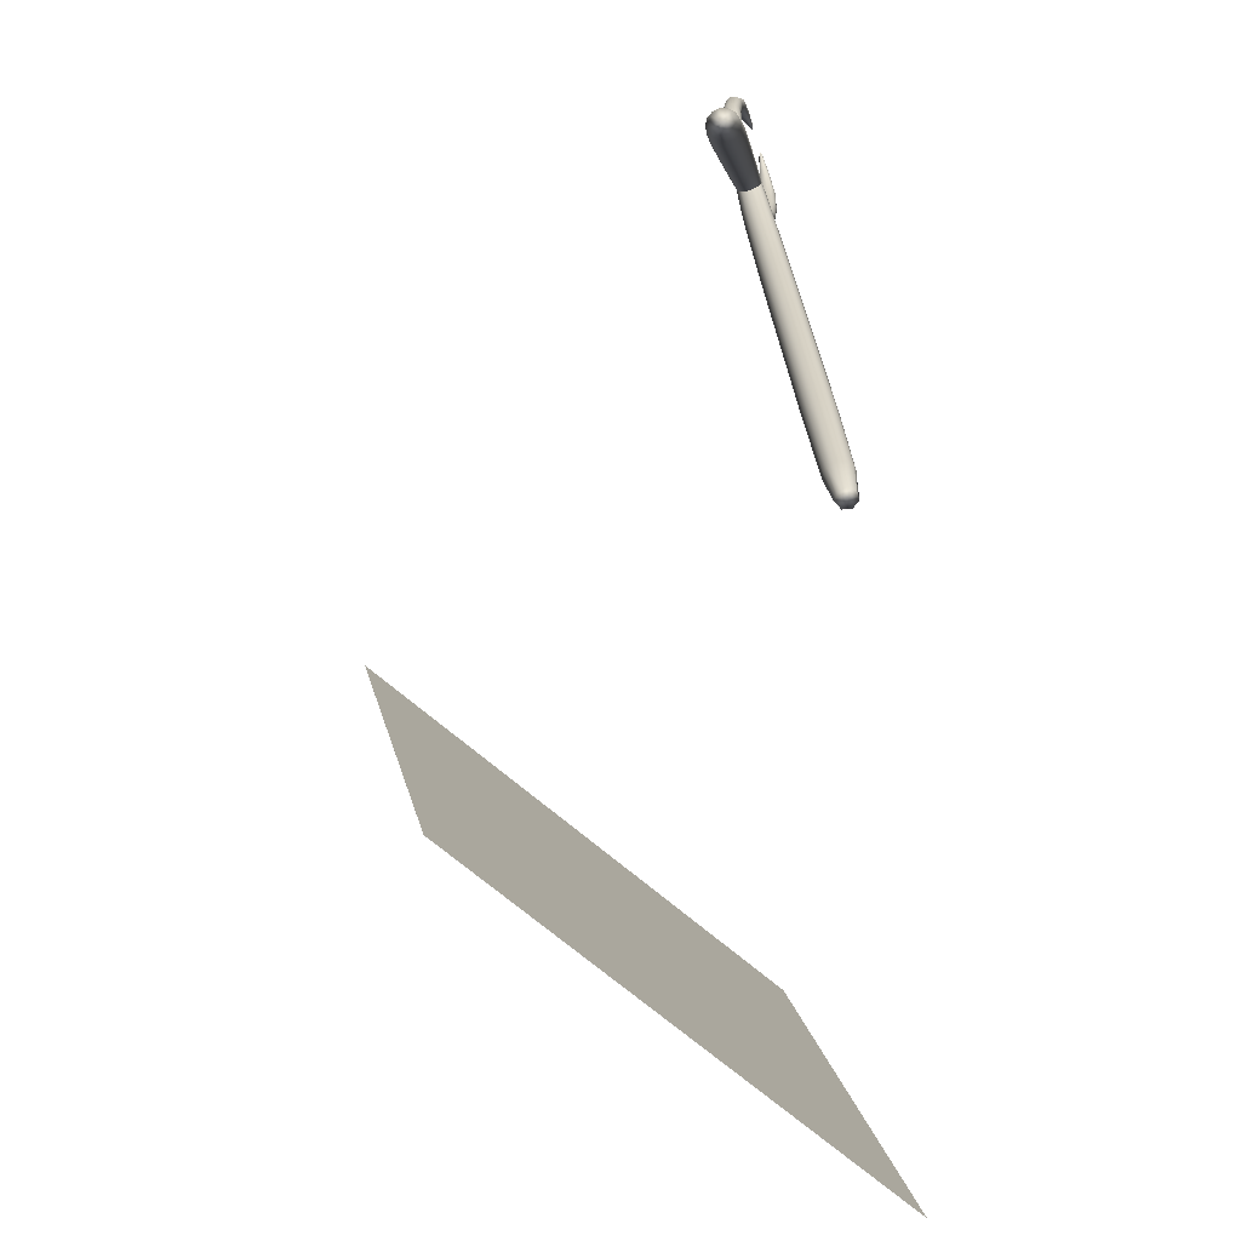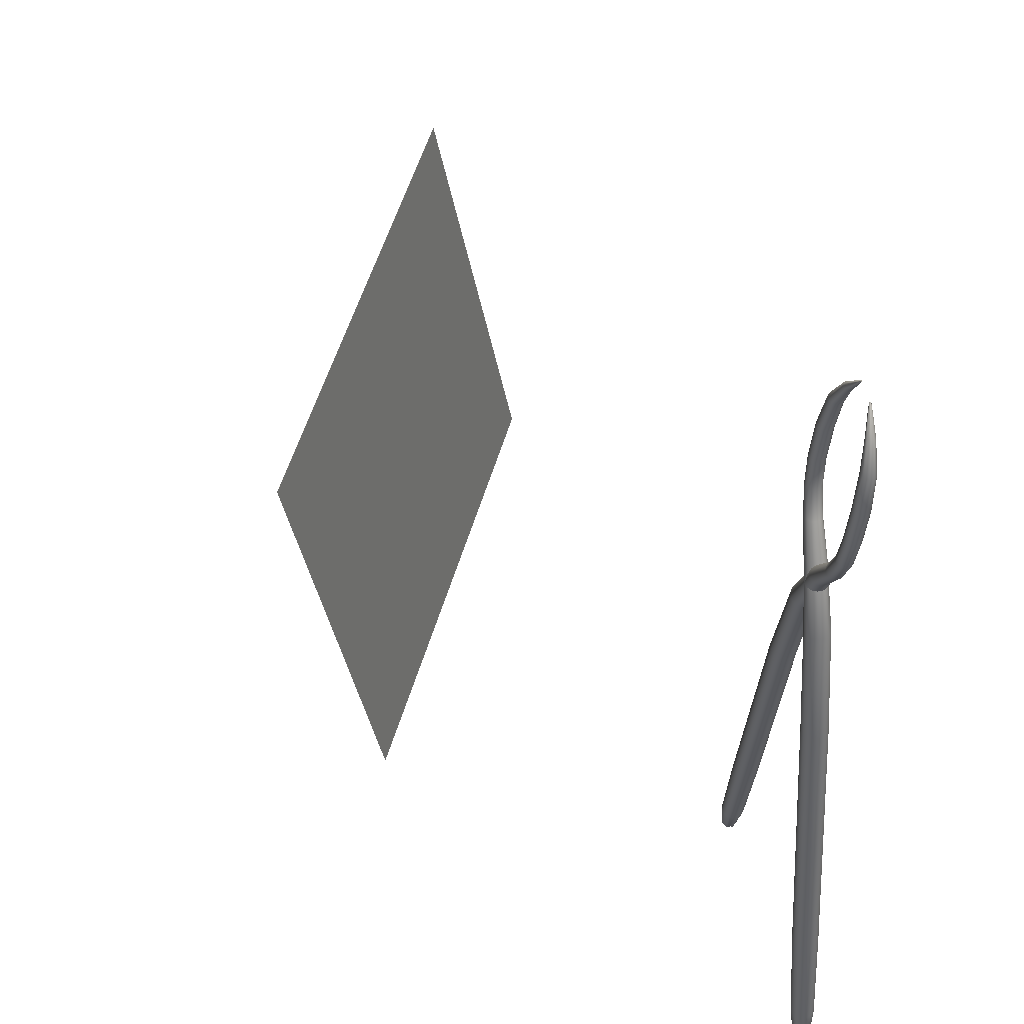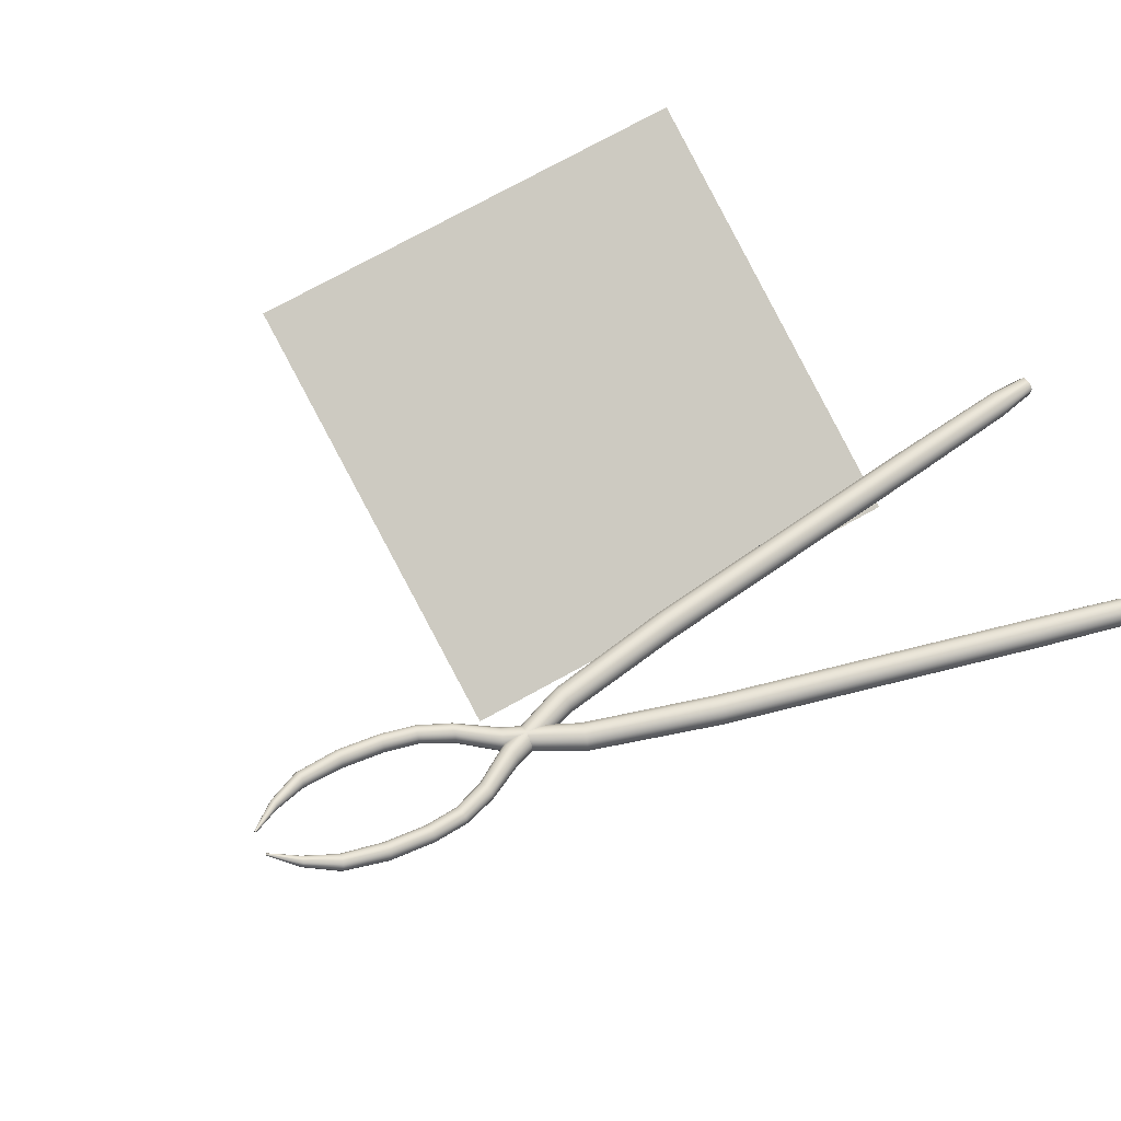
<metadata>
{"format":"obj","ext":"obj","renderer":"f3d","projection":"perspective","resolution":1024,"background":"white","views":[{"elev":-73.5,"azim":-71.0,"up":"+Y"},{"elev":50.1,"azim":-103.1,"up":"+Y"},{"elev":55.7,"azim":-116.7,"up":"+Z"}]}
</metadata>
<code>
g s.0008
v 111.4 31.77 -142.9
v 282.9 49.8 -44.82
v 282.2 245.2 -79.51
v 110.6 227.2 -177.6
v 111.3 31.77 -142.9
v 110.6 227.2 -177.6
v 282.2 245.2 -79.48
v 282.9 49.81 -44.79
v 111.4 31.77 -142.9
v 110.6 227.2 -177.6
v 110.6 227.2 -177.6
v 111.3 31.77 -142.9
v 110.6 227.2 -177.6
v 282.2 245.2 -79.51
v 282.2 245.2 -79.48
v 110.6 227.2 -177.6
v 282.2 245.2 -79.51
v 282.9 49.8 -44.82
v 282.9 49.81 -44.79
v 282.2 245.2 -79.48
v 111.3 31.77 -142.9
v 282.9 49.81 -44.79
v 282.9 49.8 -44.82
v 111.4 31.77 -142.9
f 3 2 1
f 4 3 1
f 7 6 5
f 8 7 5
f 6 4 1
f 5 6 1
f 7 3 4
f 6 7 4
f 8 2 3
f 7 8 3
f 2 8 5
f 1 2 5
g s.0023
v 53.51 19.71 0.9615
v 54.61 19.92 -1.901
v 53.25 19.65 -2.574
v 52 19.41 -1.697
v 48.33 33.62 -3.203
v 50.32 34.01 -3.929
v 52.39 34.41 -3.519
v 50.64 19.14 -1.031
v 50.53 19.12 0.5083
v 46.04 33.17 0.2277
v 46.72 33.3 -1.808
v 50.19 19.06 2.012
v 51.3 19.28 3.055
v 47.25 33.42 4.189
v 46.11 33.19 2.377
v 52.24 19.47 4.264
v 53.74 19.76 4.026
v 51.03 34.17 5.697
v 48.94 33.75 5.474
v 55.25 20.06 4.029
v 56.01 20.2 2.689
v 54.56 34.86 3.618
v 53.08 34.57 5.151
v 56.95 20.39 1.484
v 56.39 20.28 0.05096
v 55.16 34.97 -0.4836
v 55.41 35.02 1.651
v 56.06 20.21 -1.454
v 54.18 34.77 -2.389
v 41.78 77.13 -4.458
v 39.55 76.69 -3.782
v 28.22 134.2 -3.898
v 30.45 134.6 -4.574
v 32.76 135.1 -4.252
v 44.09 77.58 -4.136
v 19.12 192.1 -4.691
v 16.88 191.7 -4.015
v 5.729 238.6 -3.764
v 7.861 239.1 -4.358
v 10.04 239.5 -4.001
v 21.42 192.6 -4.369
v -3.236 264.8 -3.127
v -5.067 264.4 -2.781
v -13.64 278.4 -1.656
v -12.11 278.8 -1.712
v -10.69 279.2 -1.112
v -1.428 265.2 -2.667
v 37.86 76.36 -2.144
v 36.99 76.19 0.05657
v 25.66 133.7 -0.0598
v 26.53 133.9 -2.26
v 15.2 191.4 -2.377
v 14.32 191.2 -0.1762
v 3.22 238.1 -0.1734
v 4.095 238.3 -2.245
v -6.544 264 -1.618
v -7.423 263.8 0.06748
v -15.89 277.8 0.3818
v -14.97 278.1 -0.8875
v 37.19 76.24 2.421
v 38.34 76.47 4.489
v 27 134 4.372
v 25.86 133.7 2.305
v 14.53 191.3 2.188
v 15.67 191.5 4.256
v 4.405 238.4 4.067
v 3.364 238.1 2.078
v -7.457 263.8 1.979
v -6.721 264 3.734
v -15.75 277.9 3.467
v -16.14 277.8 1.94
v 40.28 76.85 5.799
v 42.58 77.31 6.177
v 31.24 134.8 6.061
v 28.94 134.4 5.683
v 17.61 191.9 5.567
v 19.91 192.3 5.944
v 8.393 239.2 5.765
v 6.22 238.7 5.355
v -5.287 264.3 4.954
v -3.491 264.7 5.458
v -13.32 278.5 5.277
v -14.72 278.1 4.642
v 44.79 77.74 5.447
v 46.52 78.08 3.85
v 35.18 135.6 3.734
v 33.46 135.2 5.331
v 22.13 192.8 5.214
v 23.85 193.1 3.618
v 12.18 239.9 3.64
v 10.51 239.6 5.119
v -1.668 265.1 5.068
v -0.1639 265.5 3.941
v -10.44 279.2 4.448
v -11.79 278.9 5.183
v 47.34 78.24 1.629
v 47.19 78.2 -0.7393
v 35.86 135.7 -0.8557
v 36.01 135.7 1.513
v 24.67 193.3 1.397
v 24.52 193.2 -0.972
v 12.91 240.1 -0.7061
v 13.01 240.1 1.548
v 0.6752 265.7 2.234
v 0.754 265.7 0.3246
v -9.268 279.5 1.605
v -9.556 279.4 3.157
v 46 77.96 -2.779
v 34.67 135.5 -2.895
v 23.33 193 -3.011
v 11.83 239.9 -2.67
v -0.02261 265.5 -1.413
v -9.695 279.4 0.08793
v -20.83 302.3 6.149
v -19.4 302.6 6.383
v -17.25 290.4 5.59
v -18.68 290.1 5.472
v -15.9 290.7 5.091
v -18 302.8 5.997
v -16.92 303.1 5.006
v -14.92 291 4.015
v -14.46 291.1 2.619
v -16.35 303.2 3.654
v -16.44 303.3 2.184
v -14.67 291.1 1.16
v -15.44 290.9 -0.082
v -17.12 303.3 0.8843
v -18.32 303.1 0.04252
v -16.68 290.6 -0.8258
v -18.11 290.3 -0.9784
v -19.74 302.9 -0.226
v -22.72 302.2 3.996
v -22 302.2 5.279
v -19.9 289.8 4.698
v -20.71 289.6 3.476
v -22.23 302.4 1.159
v -22.77 302.2 2.524
v -20.88 289.6 2.012
v -20.45 289.7 0.6049
v -21.13 302.6 0.194
v -19.45 290 -0.4466
v -18.55 333.7 8.543
v -17.26 333.5 8.742
v -19.59 318.1 7.659
v -21.03 318.1 7.412
v -18.17 318.2 7.292
v -15.98 333.5 8.4
v -14.99 333.6 7.533
v -17.06 318.4 6.325
v -16.45 318.6 4.995
v -14.43 333.8 6.352
v -14.48 334.2 5.07
v -16.5 318.9 3.541
v -17.16 319.1 2.249
v -15.06 334.5 3.94
v -16.12 334.8 3.21
v -18.34 319.1 1.405
v -19.78 319.1 1.124
v -17.4 335 2.981
v -20.2 334.3 6.673
v -19.59 334 7.789
v -22.19 318.2 6.539
v -22.88 318.4 5.264
v -19.69 334.9 4.197
v -20.22 334.6 5.39
v -22.9 318.6 3.809
v -22.32 318.8 2.465
v -18.67 335 3.352
v -21.19 319 1.524
v -6.937 352.8 8.674
v -6.605 352.6 8.756
v -11.84 345.2 8.958
v -12.67 345.4 8.825
v -11.01 345.1 8.744
v -6.249 352.5 8.669
v -4.829 355.1 8.585
v -4.685 355.1 8.521
v -4.735 355.3 8.266
v -4.931 355.2 8.508
v -5.943 352.5 8.452
v -10.35 345.2 8.19
v -9.97 345.3 7.433
v -5.756 352.6 8.131
v -4.538 355.1 8.473
v -4.478 355.1 8.333
v -5.706 352.7 7.778
v -9.971 345.6 6.61
v -10.32 345.9 5.881
v -5.828 352.9 7.466
v -4.397 355.1 8.195
v -4.464 355.2 8.086
v -6.072 353 7.242
v -10.98 346.1 5.407
v -11.8 346.3 5.255
v -6.412 353.2 7.174
v -4.51 355.3 7.959
v -4.654 355.4 7.966
v -7.301 353.1 8.143
v -7.194 352.9 8.461
v -13.32 345.7 8.336
v -13.68 346 7.616
v -5.048 355.3 8.446
v -5.029 355.4 8.304
v -7.068 353.3 7.475
v -7.265 353.2 7.79
v -13.67 346.2 6.791
v -13.3 346.4 6.027
v -5.032 355.5 8.16
v -4.906 355.5 8.062
v -6.766 353.3 7.247
v -12.63 346.4 5.488
v -4.793 355.5 7.944
f 28 27 26 25
f 30 27 28 29
f 26 27 30 31
f 33 32 28 25
f 35 32 33 34
f 28 32 35 29
f 37 36 33 25
f 39 36 37 38
f 33 36 39 34
f 41 40 37 25
f 43 40 41 42
f 37 40 43 38
f 45 44 41 25
f 47 44 45 46
f 41 44 47 42
f 49 48 45 25
f 51 48 49 50
f 45 48 51 46
f 26 52 49 25
f 53 52 26 31
f 49 52 53 50
f 55 54 30 29
f 57 54 55 56
f 59 54 57 58
f 30 54 59 31
f 61 60 57 56
f 63 60 61 62
f 65 60 63 64
f 57 60 65 58
f 67 66 63 62
f 69 66 67 68
f 71 66 69 70
f 63 66 71 64
f 73 72 35 34
f 75 72 73 74
f 55 72 75 56
f 35 72 55 29
f 77 76 75 74
f 79 76 77 78
f 61 76 79 62
f 75 76 61 56
f 81 80 79 78
f 83 80 81 82
f 67 80 83 68
f 79 80 67 62
f 85 84 39 38
f 87 84 85 86
f 73 84 87 74
f 39 84 73 34
f 89 88 87 86
f 91 88 89 90
f 77 88 91 78
f 87 88 77 74
f 93 92 91 90
f 95 92 93 94
f 81 92 95 82
f 91 92 81 78
f 97 96 43 42
f 99 96 97 98
f 85 96 99 86
f 43 96 85 38
f 101 100 99 98
f 103 100 101 102
f 89 100 103 90
f 99 100 89 86
f 105 104 103 102
f 107 104 105 106
f 93 104 107 94
f 103 104 93 90
f 109 108 47 46
f 111 108 109 110
f 97 108 111 98
f 47 108 97 42
f 113 112 111 110
f 115 112 113 114
f 101 112 115 102
f 111 112 101 98
f 117 116 115 114
f 119 116 117 118
f 105 116 119 106
f 115 116 105 102
f 121 120 51 50
f 123 120 121 122
f 109 120 123 110
f 51 120 109 46
f 125 124 123 122
f 127 124 125 126
f 113 124 127 114
f 123 124 113 110
f 129 128 127 126
f 131 128 129 130
f 117 128 131 118
f 127 128 117 114
f 59 132 53 31
f 133 132 59 58
f 121 132 133 122
f 53 132 121 50
f 65 134 133 58
f 135 134 65 64
f 125 134 135 126
f 133 134 125 122
f 71 136 135 64
f 137 136 71 70
f 129 136 137 130
f 135 136 129 126
f 141 140 139 138
f 119 140 141 106
f 142 140 119 118
f 139 140 142 143
f 142 145 144 143
f 131 145 142 118
f 146 145 131 130
f 144 145 146 147
f 146 149 148 147
f 137 149 146 130
f 150 149 137 70
f 148 149 150 151
f 150 153 152 151
f 69 153 150 70
f 154 153 69 68
f 152 153 154 155
f 159 158 157 156
f 107 158 159 94
f 141 158 107 106
f 157 158 141 138
f 163 162 161 160
f 95 162 163 82
f 159 162 95 94
f 161 162 159 156
f 154 165 164 155
f 83 165 154 68
f 163 165 83 82
f 164 165 163 160
f 169 168 167 166
f 139 168 169 138
f 170 168 139 143
f 167 168 170 171
f 170 173 172 171
f 144 173 170 143
f 174 173 144 147
f 172 173 174 175
f 174 177 176 175
f 148 177 174 147
f 178 177 148 151
f 176 177 178 179
f 178 181 180 179
f 152 181 178 151
f 182 181 152 155
f 180 181 182 183
f 187 186 185 184
f 157 186 187 156
f 169 186 157 138
f 185 186 169 166
f 191 190 189 188
f 161 190 191 160
f 187 190 161 156
f 189 190 187 184
f 182 193 192 183
f 164 193 182 155
f 191 193 164 160
f 192 193 191 188
f 197 196 195 194
f 167 196 197 166
f 198 196 167 171
f 195 196 198 199
f 201 200 195 199
f 203 200 201 202
f 195 200 203 194
f 198 205 204 199
f 172 205 198 171
f 206 205 172 175
f 204 205 206 207
f 209 208 204 207
f 201 208 209 202
f 204 208 201 199
f 206 211 210 207
f 176 211 206 175
f 212 211 176 179
f 210 211 212 213
f 215 214 210 213
f 209 214 215 202
f 210 214 209 207
f 212 217 216 213
f 180 217 212 179
f 218 217 180 183
f 216 217 218 219
f 221 220 216 219
f 215 220 221 202
f 216 220 215 213
f 225 224 223 222
f 185 224 225 184
f 197 224 185 166
f 223 224 197 194
f 203 226 223 194
f 227 226 203 202
f 223 226 227 222
f 231 230 229 228
f 189 230 231 188
f 225 230 189 184
f 229 230 225 222
f 227 232 229 222
f 233 232 227 202
f 229 232 233 228
f 218 235 234 219
f 192 235 218 183
f 231 235 192 188
f 234 235 231 228
f 233 236 234 228
f 221 236 233 202
f 234 236 221 219
g s.0023Mirrored
v -53.51 19.71 0.9615
v -54.61 19.92 -1.901
v -53.25 19.65 -2.574
v -52 19.41 -1.697
v -48.33 33.62 -3.203
v -50.32 34.01 -3.929
v -52.39 34.41 -3.519
v -50.64 19.14 -1.031
v -50.53 19.12 0.5083
v -46.04 33.17 0.2277
v -46.72 33.3 -1.808
v -50.19 19.06 2.012
v -51.3 19.28 3.055
v -47.25 33.42 4.189
v -46.11 33.19 2.377
v -52.24 19.47 4.264
v -53.74 19.76 4.026
v -51.03 34.17 5.697
v -48.94 33.75 5.474
v -55.25 20.06 4.029
v -56.01 20.2 2.689
v -54.56 34.86 3.618
v -53.08 34.57 5.151
v -56.95 20.39 1.484
v -56.39 20.28 0.05096
v -55.16 34.97 -0.4836
v -55.41 35.02 1.651
v -56.06 20.21 -1.454
v -54.18 34.77 -2.389
v -41.78 77.13 -4.458
v -39.55 76.69 -3.782
v -28.22 134.2 -3.898
v -30.45 134.6 -4.574
v -32.76 135.1 -4.252
v -44.09 77.58 -4.136
v -19.12 192.1 -4.691
v -16.88 191.7 -4.015
v -5.729 238.6 -3.764
v -7.861 239.1 -4.358
v -10.04 239.5 -4.001
v -21.42 192.6 -4.369
v 3.236 264.8 -3.127
v 5.067 264.4 -2.781
v 13.64 278.4 -1.656
v 12.11 278.8 -1.712
v 10.69 279.2 -1.112
v 1.428 265.2 -2.667
v -37.86 76.36 -2.144
v -36.99 76.19 0.05657
v -25.66 133.7 -0.0598
v -26.53 133.9 -2.26
v -15.2 191.4 -2.377
v -14.32 191.2 -0.1762
v -3.22 238.1 -0.1734
v -4.095 238.3 -2.245
v 6.544 264 -1.618
v 7.423 263.8 0.06748
v 15.89 277.8 0.3818
v 14.97 278.1 -0.8875
v -37.19 76.24 2.421
v -38.34 76.47 4.489
v -27 134 4.372
v -25.86 133.7 2.305
v -14.53 191.3 2.188
v -15.67 191.5 4.256
v -4.405 238.4 4.067
v -3.364 238.1 2.078
v 7.457 263.8 1.979
v 6.721 264 3.734
v 15.75 277.9 3.467
v 16.14 277.8 1.94
v -40.28 76.85 5.799
v -42.58 77.31 6.177
v -31.24 134.8 6.061
v -28.94 134.4 5.683
v -17.61 191.9 5.567
v -19.91 192.3 5.944
v -8.393 239.2 5.765
v -6.22 238.7 5.355
v 5.287 264.3 4.954
v 3.491 264.7 5.458
v 13.32 278.5 5.277
v 14.72 278.1 4.642
v -44.79 77.74 5.447
v -46.52 78.08 3.85
v -35.18 135.6 3.734
v -33.46 135.2 5.331
v -22.13 192.8 5.214
v -23.85 193.1 3.618
v -12.18 239.9 3.64
v -10.51 239.6 5.119
v 1.668 265.1 5.068
v 0.1639 265.5 3.941
v 10.44 279.2 4.448
v 11.79 278.9 5.183
v -47.34 78.24 1.629
v -47.19 78.2 -0.7393
v -35.86 135.7 -0.8557
v -36.01 135.7 1.513
v -24.67 193.3 1.397
v -24.52 193.2 -0.972
v -12.91 240.1 -0.7061
v -13.01 240.1 1.548
v -0.6752 265.7 2.234
v -0.754 265.7 0.3246
v 9.268 279.5 1.605
v 9.556 279.4 3.157
v -46 77.96 -2.779
v -34.67 135.5 -2.895
v -23.33 193 -3.011
v -11.83 239.9 -2.67
v 0.02261 265.5 -1.413
v 9.695 279.4 0.08793
v 20.83 302.3 6.149
v 19.4 302.6 6.383
v 17.25 290.4 5.59
v 18.68 290.1 5.472
v 15.9 290.7 5.091
v 18 302.8 5.997
v 16.92 303.1 5.006
v 14.92 291 4.015
v 14.46 291.1 2.619
v 16.35 303.2 3.654
v 16.44 303.3 2.184
v 14.67 291.1 1.16
v 15.44 290.9 -0.082
v 17.12 303.3 0.8843
v 18.32 303.1 0.04252
v 16.68 290.6 -0.8258
v 18.11 290.3 -0.9784
v 19.74 302.9 -0.226
v 22.72 302.2 3.996
v 22 302.2 5.279
v 19.9 289.8 4.698
v 20.71 289.6 3.476
v 22.23 302.4 1.159
v 22.77 302.2 2.524
v 20.88 289.6 2.012
v 20.45 289.7 0.6049
v 21.13 302.6 0.194
v 19.45 290 -0.4466
v 18.55 333.7 8.543
v 17.26 333.5 8.742
v 19.59 318.1 7.659
v 21.03 318.1 7.412
v 18.17 318.2 7.292
v 15.98 333.5 8.4
v 14.99 333.6 7.533
v 17.06 318.4 6.325
v 16.45 318.6 4.995
v 14.43 333.8 6.352
v 14.48 334.2 5.07
v 16.5 318.9 3.541
v 17.16 319.1 2.249
v 15.06 334.5 3.94
v 16.12 334.8 3.21
v 18.34 319.1 1.405
v 19.78 319.1 1.124
v 17.4 335 2.981
v 20.2 334.3 6.673
v 19.59 334 7.789
v 22.19 318.2 6.539
v 22.88 318.4 5.264
v 19.69 334.9 4.197
v 20.22 334.6 5.39
v 22.9 318.6 3.809
v 22.32 318.8 2.465
v 18.67 335 3.352
v 21.19 319 1.524
v 6.937 352.8 8.674
v 6.605 352.6 8.756
v 11.84 345.2 8.958
v 12.67 345.4 8.825
v 11.01 345.1 8.744
v 6.249 352.5 8.669
v 4.829 355.1 8.585
v 4.685 355.1 8.521
v 4.735 355.3 8.266
v 4.931 355.2 8.508
v 5.943 352.5 8.452
v 10.35 345.2 8.19
v 9.97 345.3 7.433
v 5.756 352.6 8.131
v 4.538 355.1 8.473
v 4.478 355.1 8.333
v 5.706 352.7 7.778
v 9.971 345.6 6.61
v 10.32 345.9 5.881
v 5.828 352.9 7.466
v 4.397 355.1 8.195
v 4.464 355.2 8.086
v 6.072 353 7.242
v 10.98 346.1 5.407
v 11.8 346.3 5.255
v 6.412 353.2 7.174
v 4.51 355.3 7.959
v 4.654 355.4 7.966
v 7.301 353.1 8.143
v 7.194 352.9 8.461
v 13.32 345.7 8.336
v 13.68 346 7.616
v 5.048 355.3 8.446
v 5.029 355.4 8.304
v 7.068 353.3 7.475
v 7.265 353.2 7.79
v 13.67 346.2 6.791
v 13.3 346.4 6.027
v 5.032 355.5 8.16
v 4.906 355.5 8.062
v 6.766 353.3 7.247
v 12.63 346.4 5.488
v 4.793 355.5 7.944
f 237 238 239 240
f 241 240 239 242
f 243 242 239 238
f 237 240 244 245
f 246 245 244 247
f 241 247 244 240
f 237 245 248 249
f 250 249 248 251
f 246 251 248 245
f 237 249 252 253
f 254 253 252 255
f 250 255 252 249
f 237 253 256 257
f 258 257 256 259
f 254 259 256 253
f 237 257 260 261
f 262 261 260 263
f 258 263 260 257
f 237 261 264 238
f 243 238 264 265
f 262 265 264 261
f 241 242 266 267
f 268 267 266 269
f 270 269 266 271
f 243 271 266 242
f 268 269 272 273
f 274 273 272 275
f 276 275 272 277
f 270 277 272 269
f 274 275 278 279
f 280 279 278 281
f 282 281 278 283
f 276 283 278 275
f 246 247 284 285
f 286 285 284 287
f 268 287 284 267
f 241 267 284 247
f 286 287 288 289
f 290 289 288 291
f 274 291 288 273
f 268 273 288 287
f 290 291 292 293
f 294 293 292 295
f 280 295 292 279
f 274 279 292 291
f 250 251 296 297
f 298 297 296 299
f 286 299 296 285
f 246 285 296 251
f 298 299 300 301
f 302 301 300 303
f 290 303 300 289
f 286 289 300 299
f 302 303 304 305
f 306 305 304 307
f 294 307 304 293
f 290 293 304 303
f 254 255 308 309
f 310 309 308 311
f 298 311 308 297
f 250 297 308 255
f 310 311 312 313
f 314 313 312 315
f 302 315 312 301
f 298 301 312 311
f 314 315 316 317
f 318 317 316 319
f 306 319 316 305
f 302 305 316 315
f 258 259 320 321
f 322 321 320 323
f 310 323 320 309
f 254 309 320 259
f 322 323 324 325
f 326 325 324 327
f 314 327 324 313
f 310 313 324 323
f 326 327 328 329
f 330 329 328 331
f 318 331 328 317
f 314 317 328 327
f 262 263 332 333
f 334 333 332 335
f 322 335 332 321
f 258 321 332 263
f 334 335 336 337
f 338 337 336 339
f 326 339 336 325
f 322 325 336 335
f 338 339 340 341
f 342 341 340 343
f 330 343 340 329
f 326 329 340 339
f 243 265 344 271
f 270 271 344 345
f 334 345 344 333
f 262 333 344 265
f 270 345 346 277
f 276 277 346 347
f 338 347 346 337
f 334 337 346 345
f 276 347 348 283
f 282 283 348 349
f 342 349 348 341
f 338 341 348 347
f 350 351 352 353
f 318 353 352 331
f 330 331 352 354
f 355 354 352 351
f 355 356 357 354
f 330 354 357 343
f 342 343 357 358
f 359 358 357 356
f 359 360 361 358
f 342 358 361 349
f 282 349 361 362
f 363 362 361 360
f 363 364 365 362
f 282 362 365 281
f 280 281 365 366
f 367 366 365 364
f 368 369 370 371
f 306 371 370 319
f 318 319 370 353
f 350 353 370 369
f 372 373 374 375
f 294 375 374 307
f 306 307 374 371
f 368 371 374 373
f 367 376 377 366
f 280 366 377 295
f 294 295 377 375
f 372 375 377 376
f 378 379 380 381
f 350 381 380 351
f 355 351 380 382
f 383 382 380 379
f 383 384 385 382
f 355 382 385 356
f 359 356 385 386
f 387 386 385 384
f 387 388 389 386
f 359 386 389 360
f 363 360 389 390
f 391 390 389 388
f 391 392 393 390
f 363 390 393 364
f 367 364 393 394
f 395 394 393 392
f 396 397 398 399
f 368 399 398 369
f 350 369 398 381
f 378 381 398 397
f 400 401 402 403
f 372 403 402 373
f 368 373 402 399
f 396 399 402 401
f 395 404 405 394
f 367 394 405 376
f 372 376 405 403
f 400 403 405 404
f 406 407 408 409
f 378 409 408 379
f 383 379 408 410
f 411 410 408 407
f 411 407 412 413
f 414 413 412 415
f 406 415 412 407
f 411 416 417 410
f 383 410 417 384
f 387 384 417 418
f 419 418 417 416
f 419 416 420 421
f 414 421 420 413
f 411 413 420 416
f 419 422 423 418
f 387 418 423 388
f 391 388 423 424
f 425 424 423 422
f 425 422 426 427
f 414 427 426 421
f 419 421 426 422
f 425 428 429 424
f 391 424 429 392
f 395 392 429 430
f 431 430 429 428
f 431 428 432 433
f 414 433 432 427
f 425 427 432 428
f 434 435 436 437
f 396 437 436 397
f 378 397 436 409
f 406 409 436 435
f 406 435 438 415
f 414 415 438 439
f 434 439 438 435
f 440 441 442 443
f 400 443 442 401
f 396 401 442 437
f 434 437 442 441
f 434 441 444 439
f 414 439 444 445
f 440 445 444 441
f 431 446 447 430
f 395 430 447 404
f 400 404 447 443
f 440 443 447 446
f 440 446 448 445
f 414 445 448 433
f 431 433 448 446

</code>
